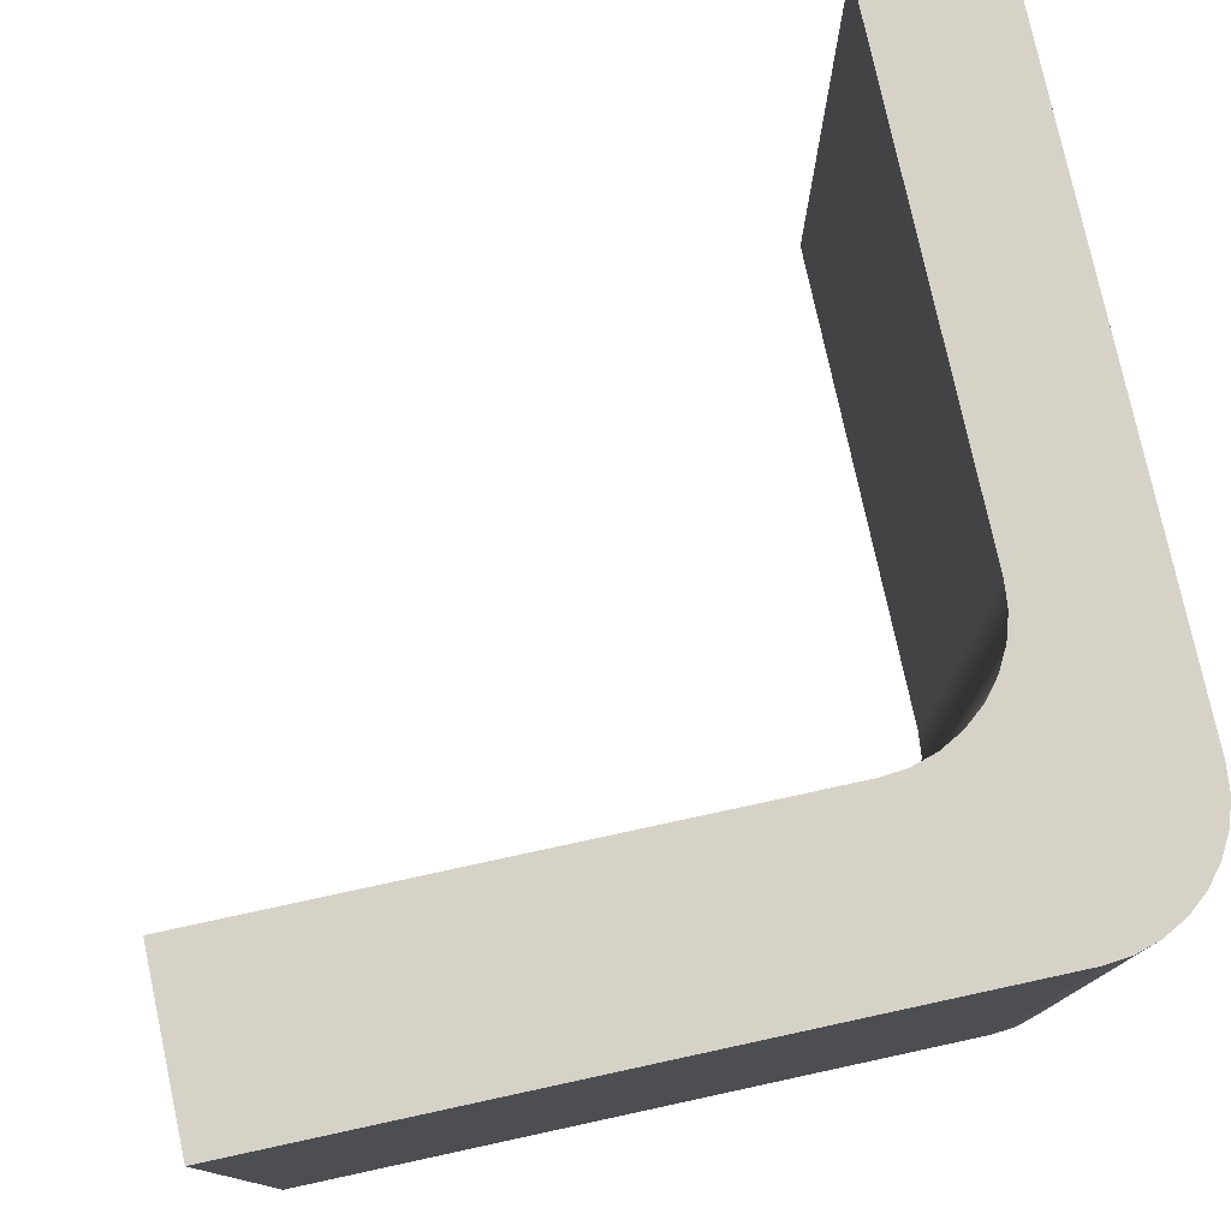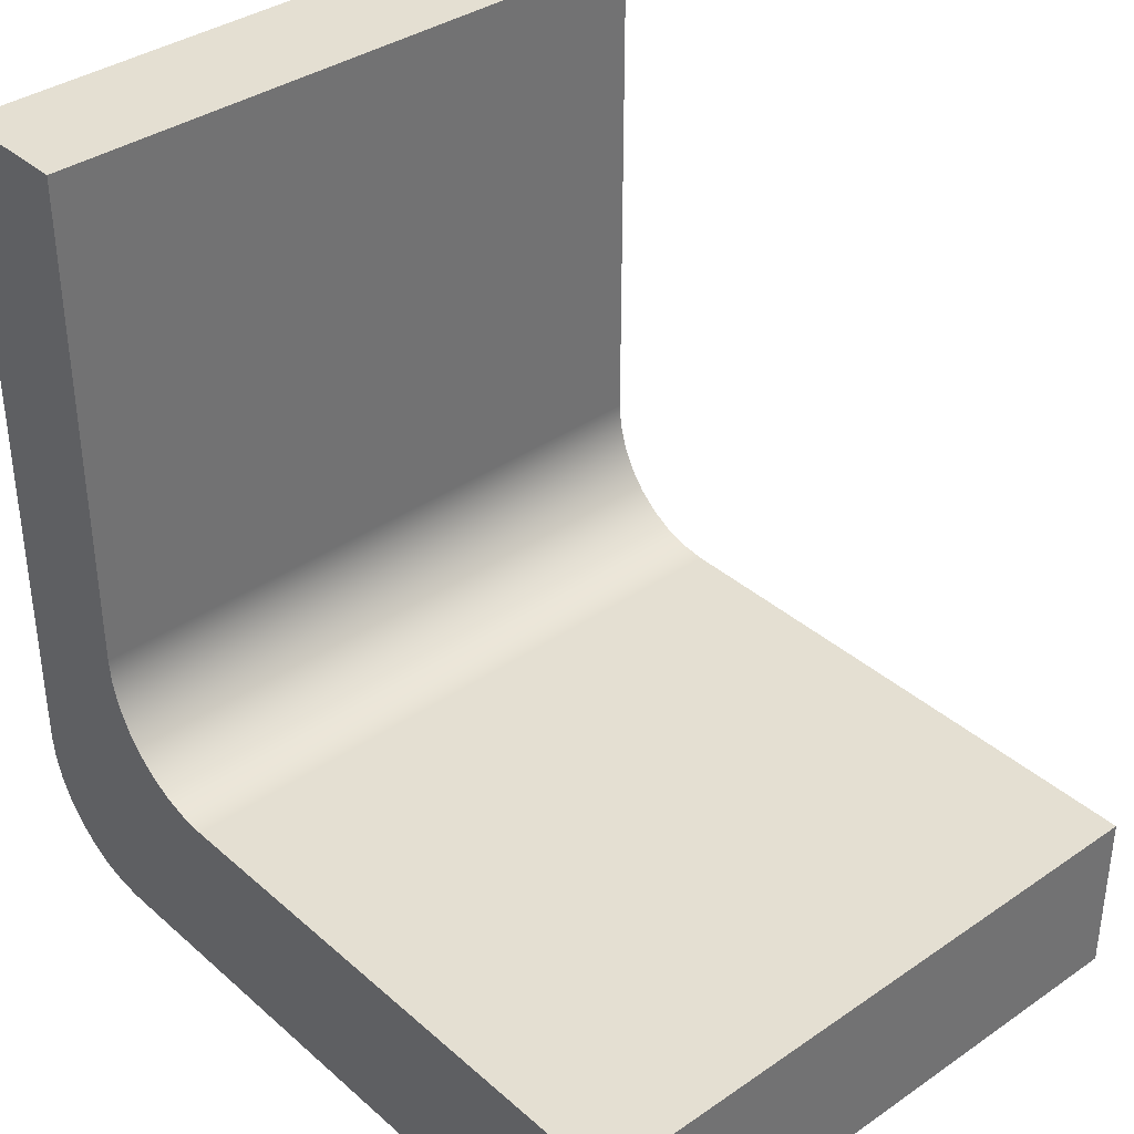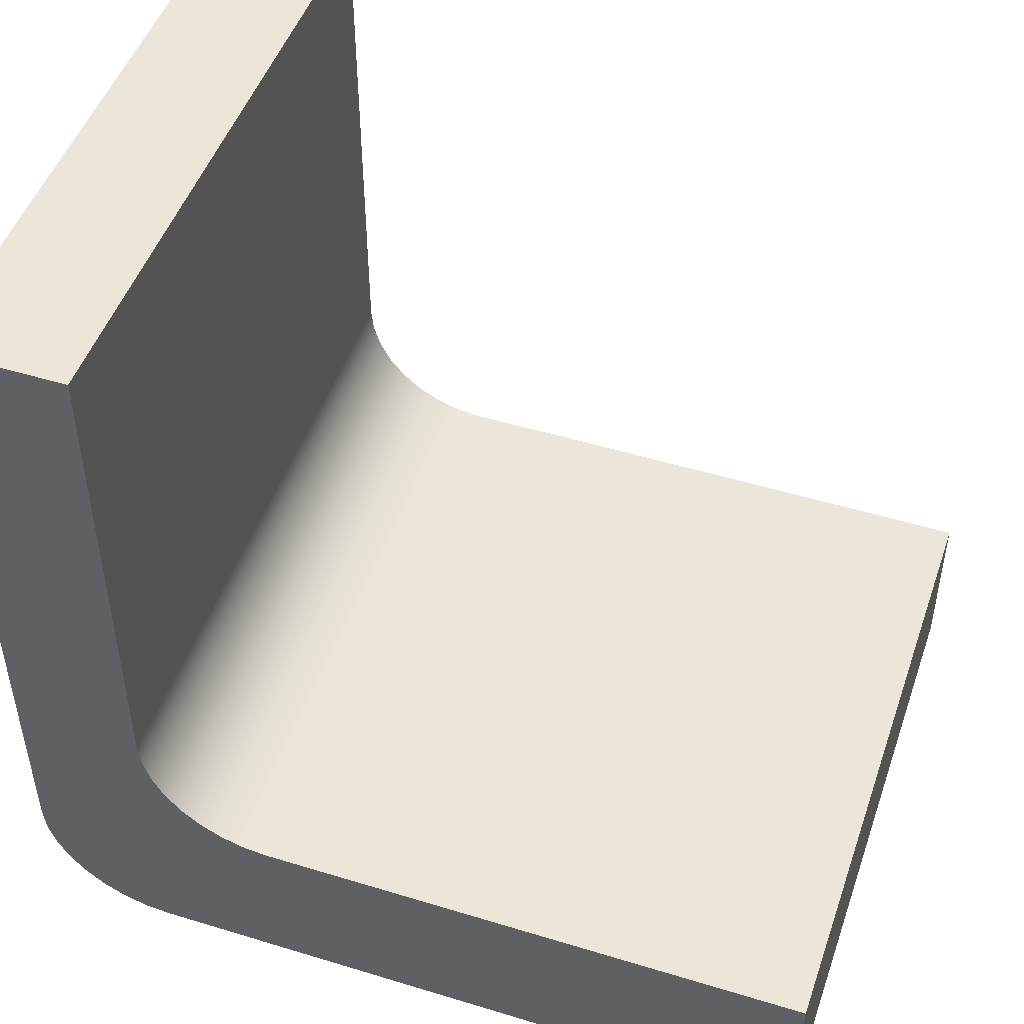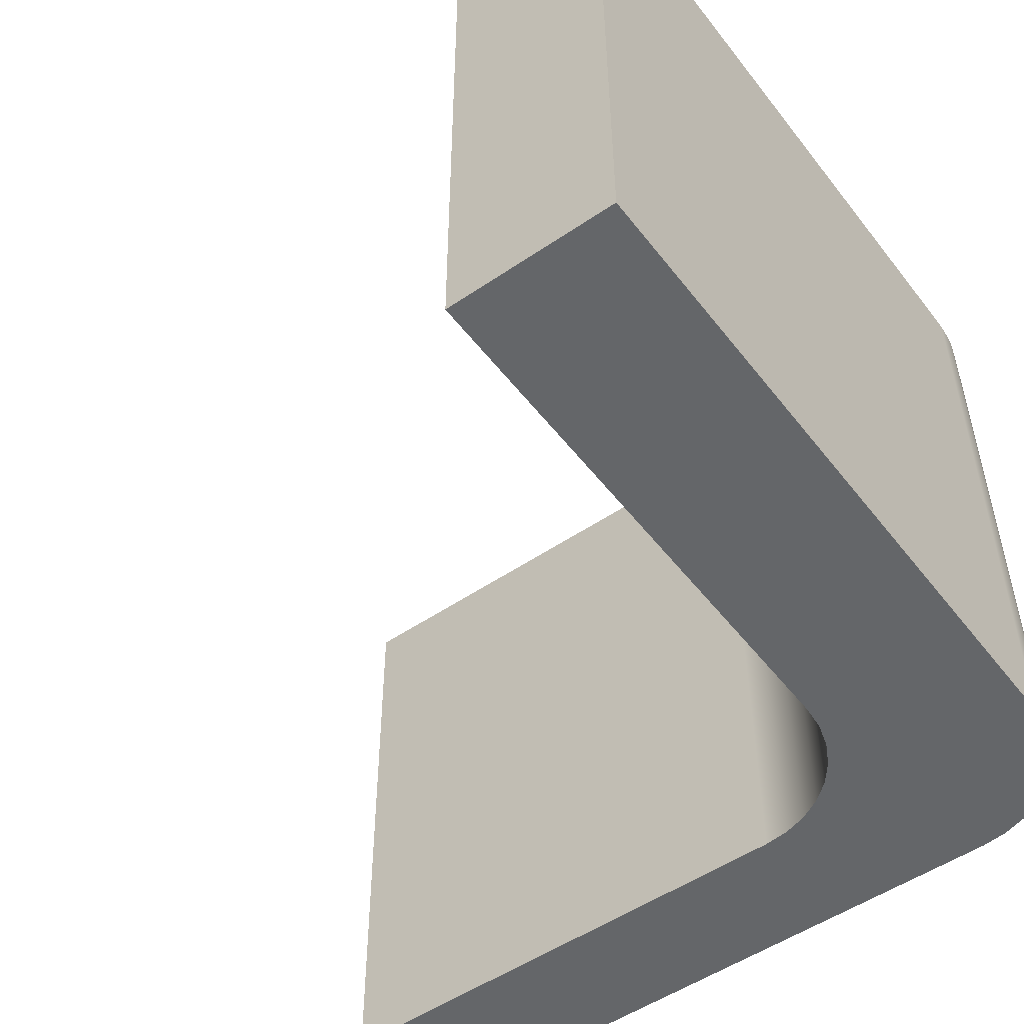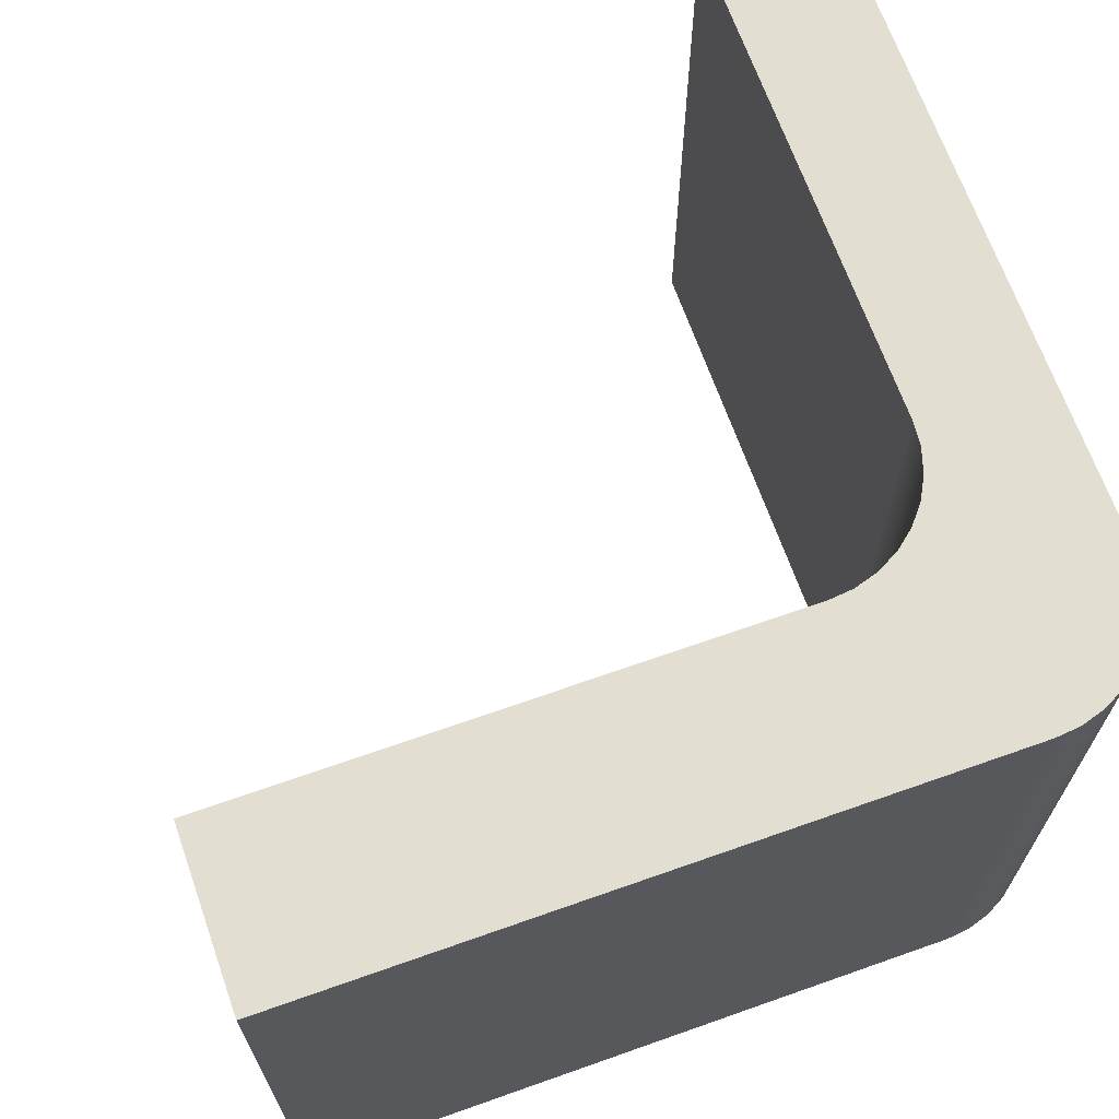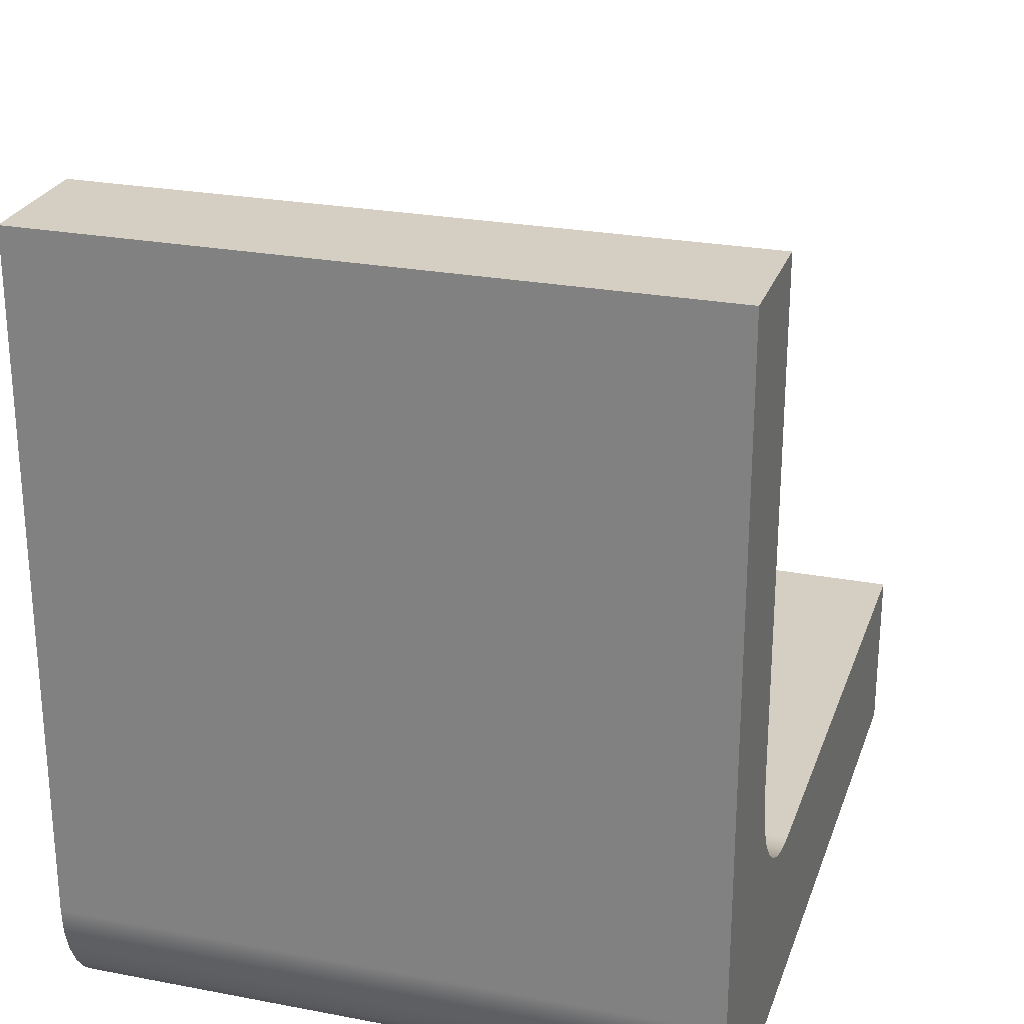
<metadata>
{"format":"obj","ext":"obj","renderer":"f3d","projection":"perspective","resolution":1024,"background":"white","views":[{"elev":77.4,"azim":167.8,"up":"+Y"},{"elev":36.9,"azim":48.4,"up":"+Z"},{"elev":48.8,"azim":18.8,"up":"+Z"},{"elev":-51.7,"azim":126.5,"up":"+Y"},{"elev":67.5,"azim":160.5,"up":"+Y"},{"elev":25.5,"azim":-73.0,"up":"+Z"}]}
</metadata>
<code>
v -1.7 0 -1.888
v -3.3 0 -1.888
v -3.3 1.5 -1.888
v -1.7 1.5 -1.888
v -1.7 0 -1.488
v -1.7 0 -1.888
v -1.7 1.5 -1.888
v -1.7 1.5 -1.488
v -3 0 -1.488
v -1.7 0 -1.488
v -1.7 1.5 -1.488
v -3 1.5 -1.488
v -3.3 0 -1.188
v -3.294 0 -1.246
v -3.277 0 -1.302
v -3.249 0 -1.354
v -3.212 0 -1.4
v -3.166 0 -1.437
v -3.115 0 -1.465
v -3.058 0 -1.482
v -3 0 -1.488
v -3 1.5 -1.488
v -3.058 1.5 -1.482
v -3.115 1.5 -1.465
v -3.166 1.5 -1.437
v -3.212 1.5 -1.4
v -3.249 1.5 -1.354
v -3.277 1.5 -1.302
v -3.294 1.5 -1.246
v -3.3 1.5 -1.188
v -3.3 0 -6.123e-17
v -3.3 0 -1.188
v -3.3 1.5 -1.188
v -3.3 1.5 0
v -3.6 0 -7.96e-17
v -3.3 0 -6.123e-17
v -3.3 1.5 0
v -3.6 1.5 0
v -3.6 0 -1.588
v -3.6 0 -7.96e-17
v -3.6 1.5 0
v -3.6 1.5 -1.588
v -3.3 0 -1.888
v -3.358 0 -1.882
v -3.415 0 -1.865
v -3.466 0 -1.837
v -3.512 0 -1.8
v -3.549 0 -1.754
v -3.577 0 -1.702
v -3.594 0 -1.646
v -3.6 0 -1.588
v -3.6 1.5 -1.588
v -3.594 1.5 -1.646
v -3.577 1.5 -1.702
v -3.549 1.5 -1.754
v -3.512 1.5 -1.8
v -3.466 1.5 -1.837
v -3.415 1.5 -1.865
v -3.358 1.5 -1.882
v -3.3 1.5 -1.888
v -3.3 1.5 -1.888
v -3.358 1.5 -1.882
v -3.415 1.5 -1.865
v -3.466 1.5 -1.837
v -3.512 1.5 -1.8
v -3.549 1.5 -1.754
v -3.577 1.5 -1.702
v -3.594 1.5 -1.646
v -3.6 1.5 -1.588
v -3.6 1.5 0
v -3.3 1.5 0
v -3.3 1.5 -1.188
v -3.294 1.5 -1.246
v -3.277 1.5 -1.302
v -3.249 1.5 -1.354
v -3.212 1.5 -1.4
v -3.166 1.5 -1.437
v -3.115 1.5 -1.465
v -3.058 1.5 -1.482
v -3 1.5 -1.488
v -1.7 1.5 -1.488
v -1.7 1.5 -1.888
v -3.6 0 -1.588
v -3.594 0 -1.646
v -3.577 0 -1.702
v -3.549 0 -1.754
v -3.512 0 -1.8
v -3.466 0 -1.837
v -3.415 0 -1.865
v -3.358 0 -1.882
v -3.3 0 -1.888
v -1.7 0 -1.888
v -1.7 0 -1.488
v -3 0 -1.488
v -3.058 0 -1.482
v -3.115 0 -1.465
v -3.166 0 -1.437
v -3.212 0 -1.4
v -3.249 0 -1.354
v -3.277 0 -1.302
v -3.294 0 -1.246
v -3.3 0 -1.188
v -3.3 0 -6.123e-17
v -3.6 0 -7.96e-17
g fd7d04a8-e313-11ea-abb2-54bf646e7e1f
f 1 2 4
f 4 2 3
g fd7d52cc-e313-11ea-ad42-54bf646e7e1f
f 5 6 8
f 8 6 7
g fd7d79fe-e313-11ea-b2d0-54bf646e7e1f
f 9 10 12
f 12 10 11
g fd7dc800-e313-11ea-a964-54bf646e7e1f
f 30 13 29
f 29 13 14
f 29 14 28
f 28 14 15
f 28 15 27
f 27 15 16
f 27 16 26
f 26 16 17
f 26 17 25
f 25 17 18
f 25 18 24
f 24 18 19
f 24 19 23
f 23 19 20
f 23 20 22
f 22 20 21
g fd7e1638-e313-11ea-9e80-54bf646e7e1f
f 31 32 34
f 34 32 33
g fd7e8b54-e313-11ea-9747-54bf646e7e1f
f 35 36 38
f 38 36 37
g fd7f0086-e313-11ea-94eb-54bf646e7e1f
f 39 40 42
f 42 40 41
g fd7f75ba-e313-11ea-b43f-54bf646e7e1f
f 60 43 59
f 59 43 44
f 59 44 58
f 58 44 45
f 58 45 57
f 57 45 46
f 57 46 56
f 56 46 47
f 56 47 55
f 55 47 48
f 55 48 54
f 54 48 49
f 54 49 53
f 53 49 50
f 53 50 52
f 52 50 51
g fd7fc3e6-e313-11ea-9179-54bf646e7e1f
f 62 77 61
f 61 77 78
f 61 78 79
f 62 63 77
f 77 63 64
f 77 64 65
f 65 66 77
f 77 66 67
f 77 67 76
f 76 67 68
f 76 68 69
f 70 72 69
f 69 72 73
f 69 73 74
f 70 71 72
f 74 75 69
f 69 75 76
f 79 80 61
f 61 80 82
f 82 80 81
g fd8038f6-e313-11ea-ad08-54bf646e7e1f
f 84 98 83
f 83 98 99
f 83 99 100
f 84 85 98
f 98 85 97
f 97 85 86
f 97 86 87
f 87 88 97
f 97 88 89
f 97 89 90
f 90 91 97
f 97 91 96
f 96 91 95
f 95 91 94
f 94 91 92
f 94 92 93
f 100 101 83
f 83 101 102
f 83 102 104
f 104 102 103

</code>
